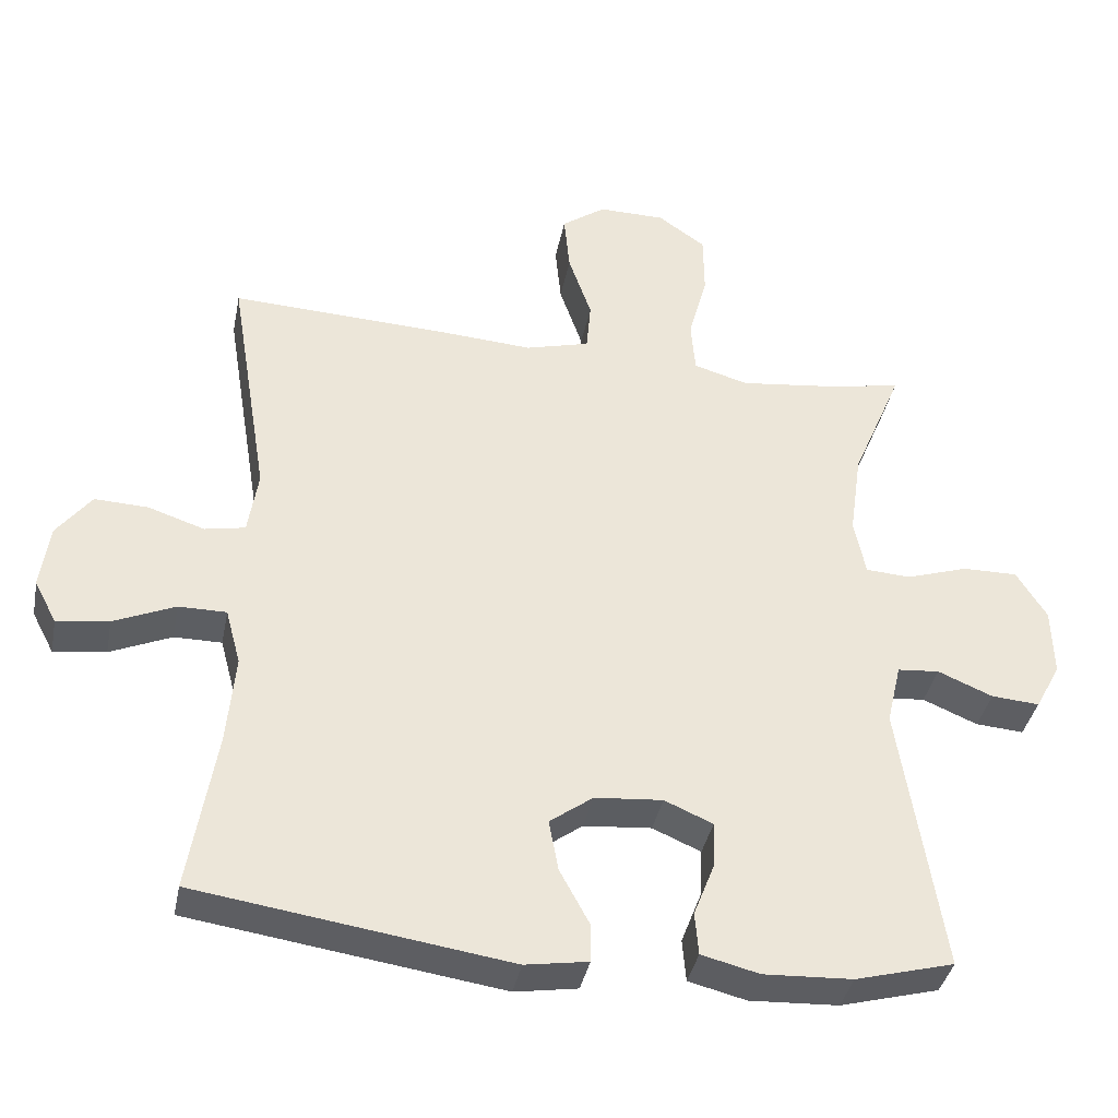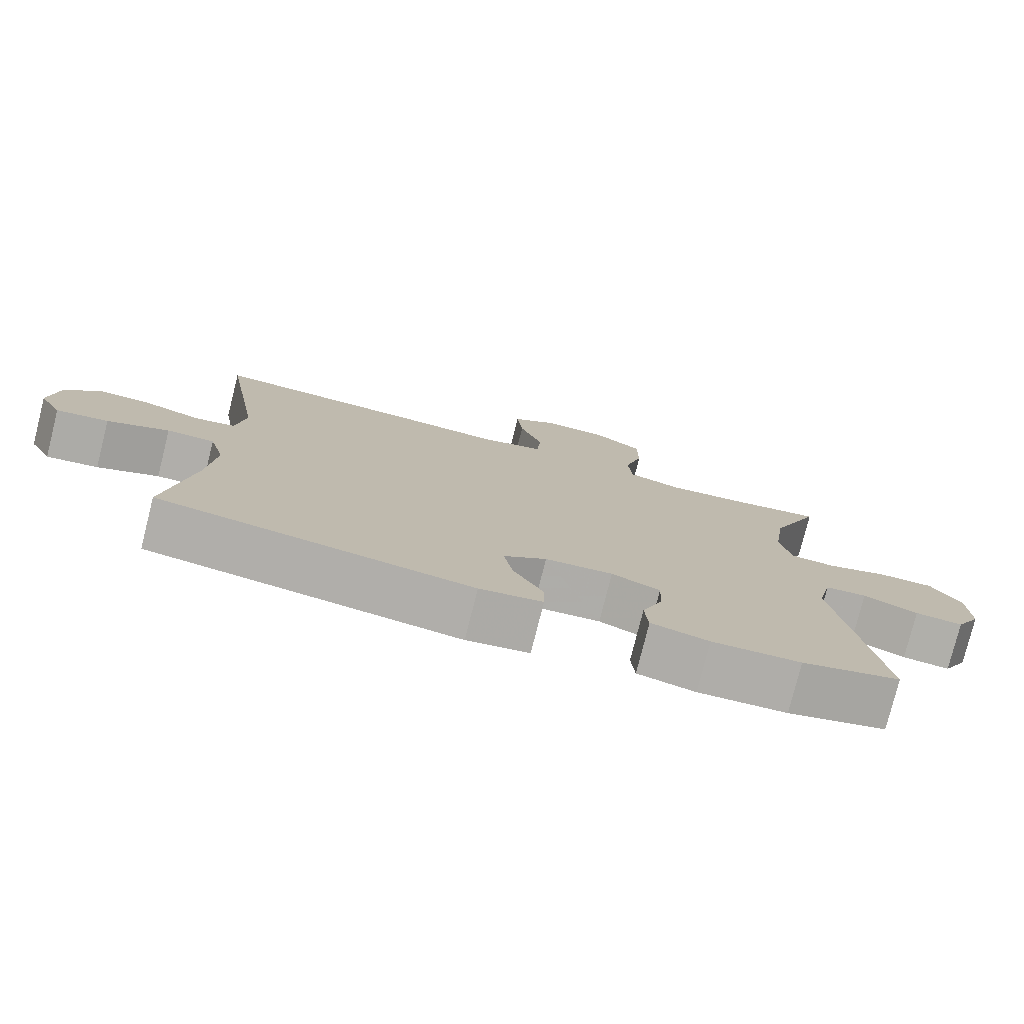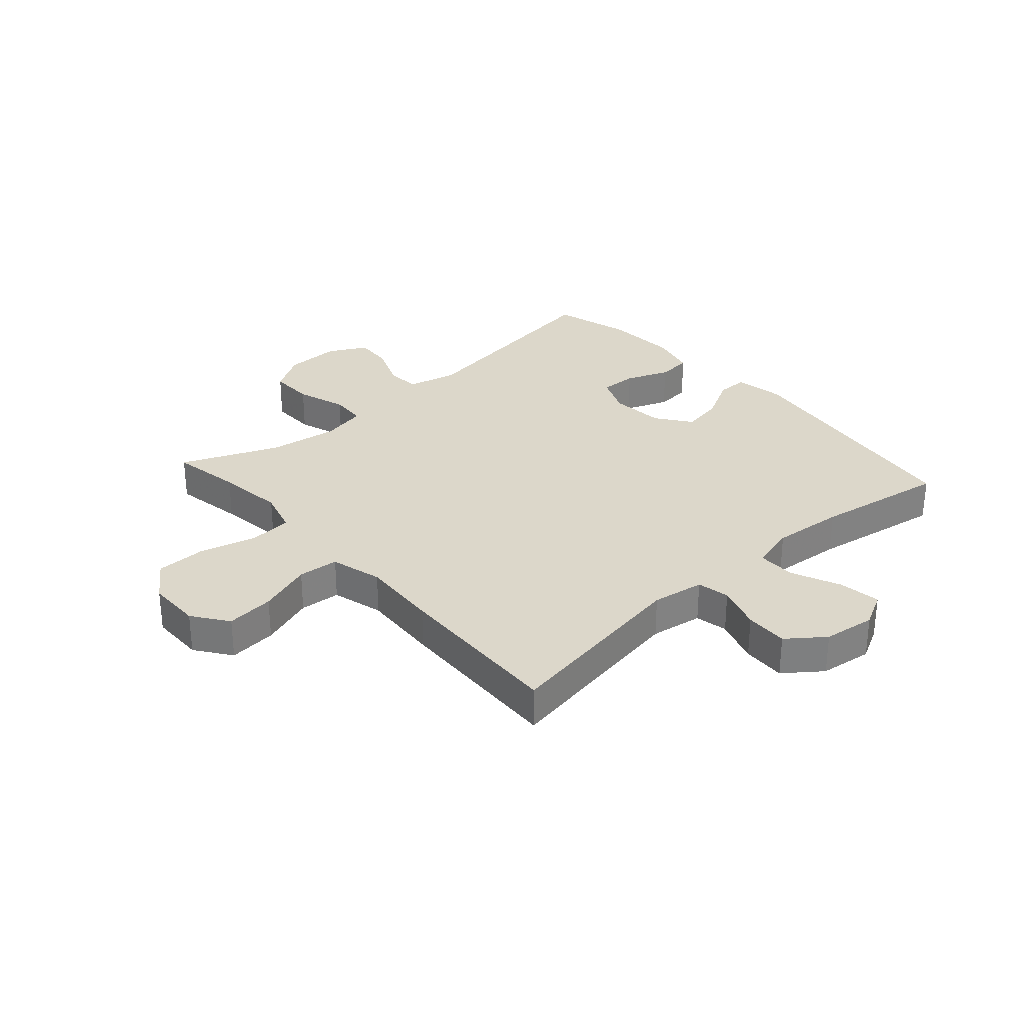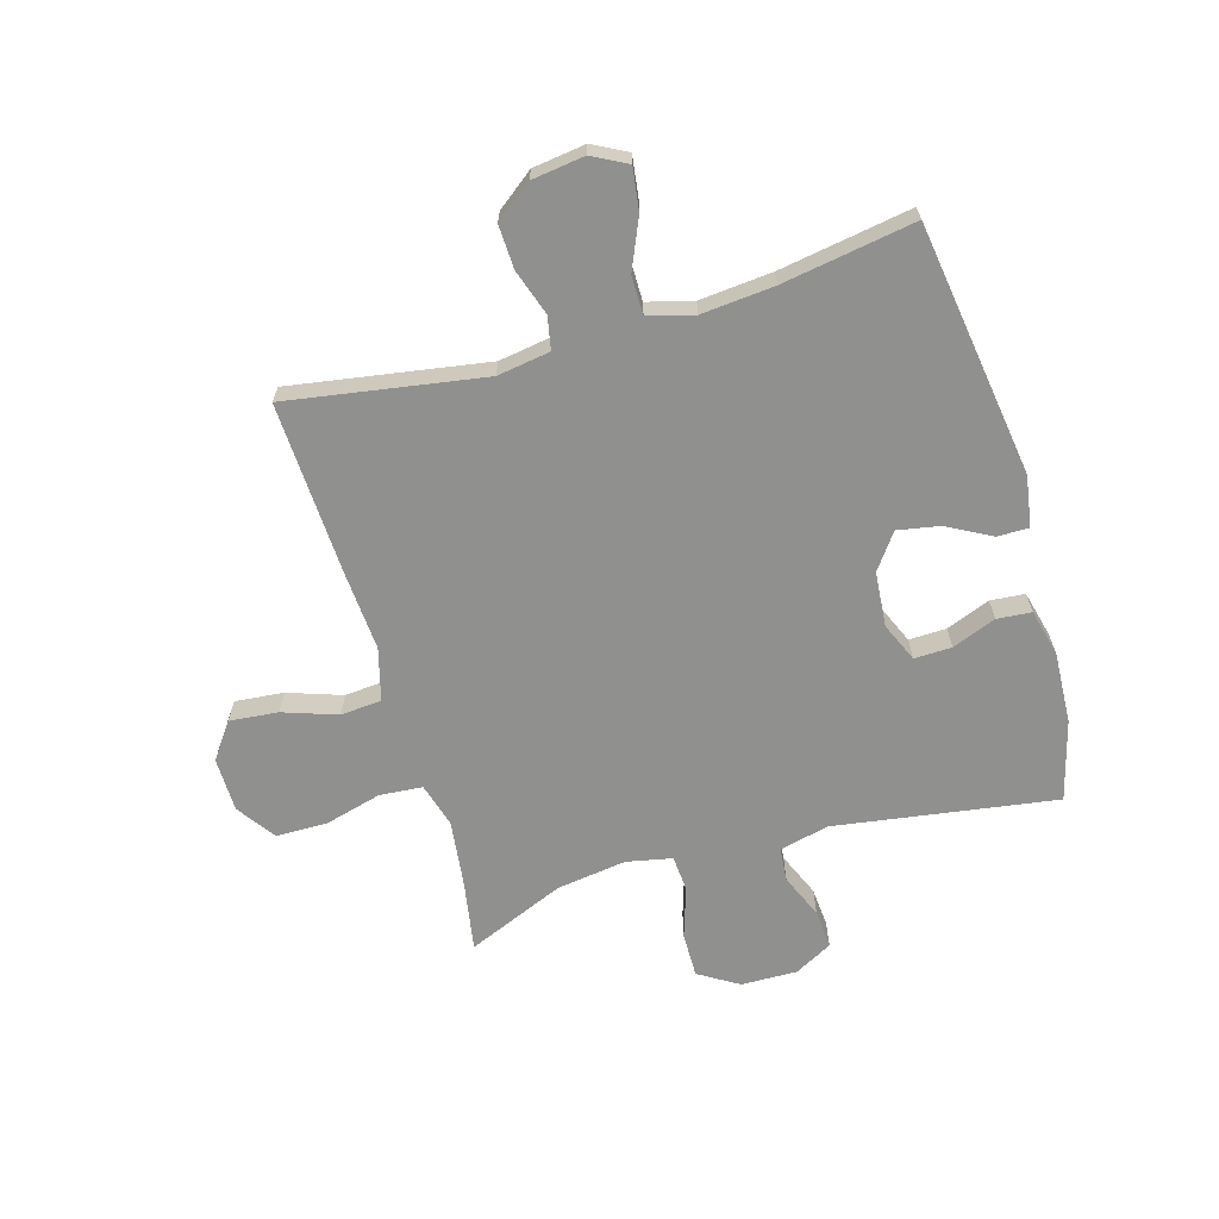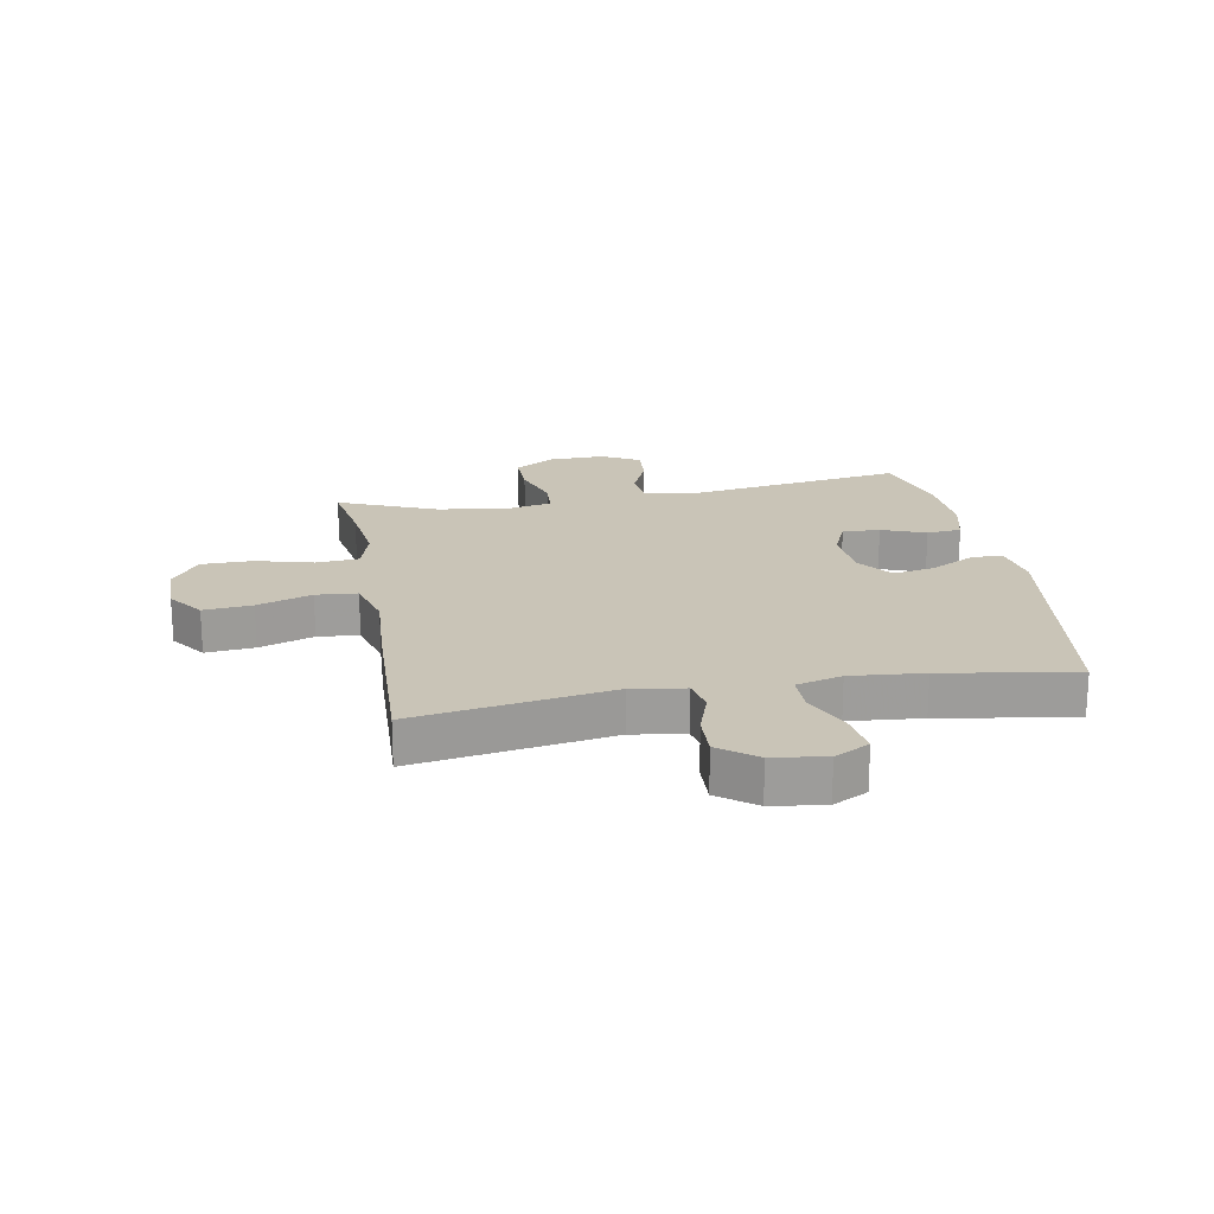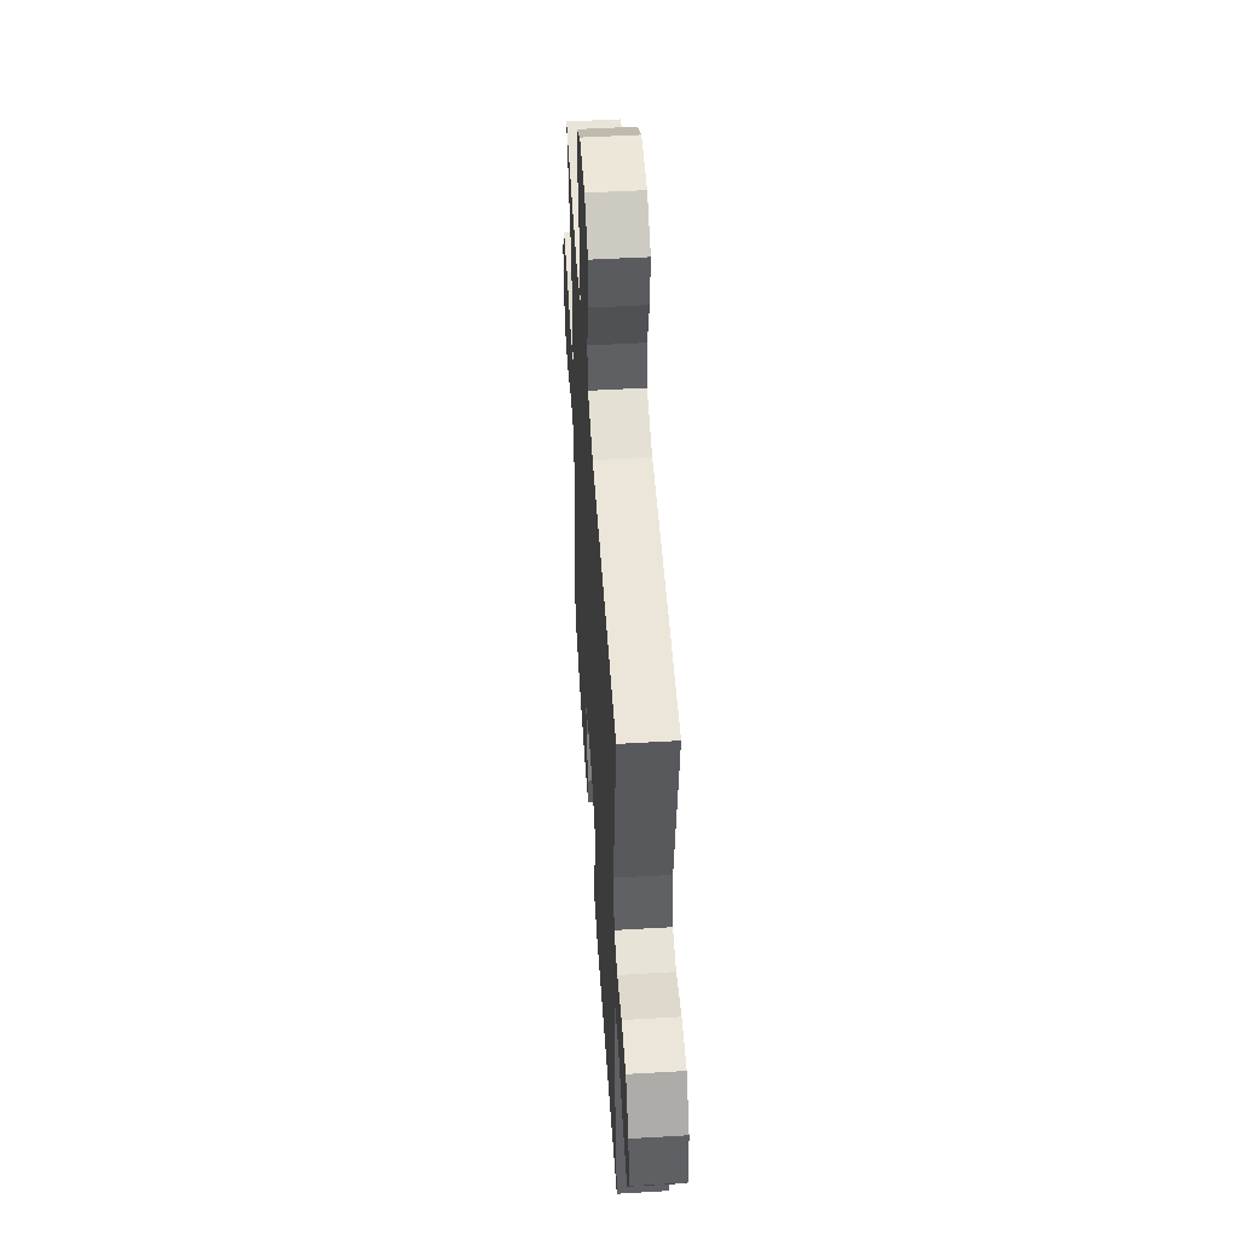
<metadata>
{"format":"obj","ext":"obj","renderer":"f3d","projection":"perspective","resolution":1024,"background":"white","views":[{"elev":-38.1,"azim":168.9,"up":"+Z"},{"elev":-77.8,"azim":165.9,"up":"+Z"},{"elev":30.7,"azim":48.3,"up":"+Y"},{"elev":-65.5,"azim":106.3,"up":"+Y"},{"elev":20.0,"azim":79.8,"up":"+Y"},{"elev":50.8,"azim":86.3,"up":"+Z"}]}
</metadata>
<code>
v -0.5 0.07 0.5
v -0.379 0.07 0.479
v -0.264 0.07 0.465
v -0.188 0.07 0.487
v -0.182 0.07 0.56
v -0.208 0.07 0.658
v -0.207 0.07 0.745
v -0.141 0.07 0.791
v -0.048 0.07 0.792
v 0.013 0.07 0.748
v 0.005 0.07 0.665
v -0.027 0.07 0.572
v -0.021 0.07 0.502
v 0.068 0.07 0.478
v 0.203 0.07 0.487
v 0.5 0.07 0.5
v 0.445 0.07 0.165
v 0.459 0.07 0.075
v 0.515 0.07 0.064
v 0.593 0.07 0.09
v 0.667 0.07 0.093
v 0.715 0.07 0.03
v 0.727 0.07 -0.06
v 0.696 0.07 -0.119
v 0.624 0.07 -0.109
v 0.539 0.07 -0.072
v 0.473 0.07 -0.072
v 0.452 0.07 -0.15
v 0.463 0.07 -0.274
v 0.5 0.07 -0.5
v 0.068 0.07 -0.563
v -0.019 0.07 -0.549
v -0.019 0.07 -0.495
v 0.022 0.07 -0.419
v 0.035 0.07 -0.348
v -0.025 0.07 -0.304
v -0.119 0.07 -0.296
v -0.186 0.07 -0.325
v -0.184 0.07 -0.389
v -0.155 0.07 -0.464
v -0.16 0.07 -0.523
v -0.24 0.07 -0.543
v -0.363 0.07 -0.537
v -0.5 0.07 -0.5
v -0.442 0.07 -0.122
v -0.462 0.07 -0.037
v -0.52 0.07 -0.032
v -0.596 0.07 -0.064
v -0.663 0.07 -0.069
v -0.698 0.07 -0.004
v -0.696 0.07 0.092
v -0.654 0.07 0.16
v -0.577 0.07 0.159
v -0.491 0.07 0.131
v -0.429 0.07 0.135
v -0.413 0.07 0.213
v -0.43 0.07 0.333
v -0.5 0 0.5
v -0.379 0 0.479
v -0.264 0 0.465
v -0.188 0 0.487
v -0.182 0 0.56
v -0.208 0 0.658
v -0.207 0 0.745
v -0.141 0 0.791
v -0.048 0 0.792
v 0.013 0 0.748
v 0.005 0 0.665
v -0.027 0 0.572
v -0.021 0 0.502
v 0.068 0 0.478
v 0.203 0 0.487
v 0.5 0 0.5
v 0.445 0 0.165
v 0.459 0 0.075
v 0.515 0 0.064
v 0.593 0 0.09
v 0.667 0 0.093
v 0.715 0 0.03
v 0.727 0 -0.06
v 0.696 0 -0.119
v 0.624 0 -0.109
v 0.539 0 -0.072
v 0.473 0 -0.072
v 0.452 0 -0.15
v 0.463 0 -0.274
v 0.5 0 -0.5
v 0.068 0 -0.563
v -0.019 0 -0.549
v -0.019 0 -0.495
v 0.022 0 -0.419
v 0.035 0 -0.348
v -0.025 0 -0.304
v -0.119 0 -0.296
v -0.186 0 -0.325
v -0.184 0 -0.389
v -0.155 0 -0.464
v -0.16 0 -0.523
v -0.24 0 -0.543
v -0.363 0 -0.537
v -0.5 0 -0.5
v -0.442 0 -0.122
v -0.462 0 -0.037
v -0.52 0 -0.032
v -0.596 0 -0.064
v -0.663 0 -0.069
v -0.698 0 -0.004
v -0.696 0 0.092
v -0.654 0 0.16
v -0.577 0 0.159
v -0.491 0 0.131
v -0.429 0 0.135
v -0.413 0 0.213
v -0.43 0 0.333
f 51 52 53 54
f 51 54 55
f 50 51 55
f 47 48 49 50
f 46 47 50 55
f 45 46 55 56
f 43 44 45
f 42 43 45 56
f 39 40 41 42
f 38 39 42 56
f 31 32 33 34
f 29 30 31 34
f 28 29 34 35
f 27 28 35 36
f 23 24 25 26
f 23 26 27
f 22 23 27
f 19 20 21 22
f 19 22 27
f 18 19 27 36
f 14 15 16 17
f 13 14 17 18
f 9 10 11 12
f 9 12 13
f 8 9 13
f 5 6 7 8
f 4 5 8 13
f 3 4 13 18
f 57 1 2
f 37 38 56 57
f 18 36 37 57
f 2 3 18 57
f 111 110 109 108
f 112 111 108
f 112 108 107
f 107 106 105 104
f 112 107 104 103
f 113 112 103 102
f 102 101 100
f 113 102 100 99
f 99 98 97 96
f 113 99 96 95
f 91 90 89 88
f 91 88 87 86
f 92 91 86 85
f 93 92 85 84
f 83 82 81 80
f 84 83 80
f 84 80 79
f 79 78 77 76
f 84 79 76
f 93 84 76 75
f 74 73 72 71
f 75 74 71 70
f 69 68 67 66
f 70 69 66
f 70 66 65
f 65 64 63 62
f 70 65 62 61
f 75 70 61 60
f 59 58 114
f 114 113 95 94
f 114 94 93 75
f 114 75 60 59
f 1 58 59 2
f 2 59 60 3
f 3 60 61 4
f 4 61 62 5
f 5 62 63 6
f 6 63 64 7
f 7 64 65 8
f 8 65 66 9
f 9 66 67 10
f 10 67 68 11
f 11 68 69 12
f 12 69 70 13
f 13 70 71 14
f 14 71 72 15
f 15 72 73 16
f 16 73 74 17
f 17 74 75 18
f 18 75 76 19
f 19 76 77 20
f 20 77 78 21
f 21 78 79 22
f 22 79 80 23
f 23 80 81 24
f 24 81 82 25
f 25 82 83 26
f 26 83 84 27
f 27 84 85 28
f 28 85 86 29
f 29 86 87 30
f 30 87 88 31
f 31 88 89 32
f 32 89 90 33
f 33 90 91 34
f 34 91 92 35
f 35 92 93 36
f 36 93 94 37
f 37 94 95 38
f 38 95 96 39
f 39 96 97 40
f 40 97 98 41
f 41 98 99 42
f 42 99 100 43
f 43 100 101 44
f 44 101 102 45
f 45 102 103 46
f 46 103 104 47
f 47 104 105 48
f 48 105 106 49
f 49 106 107 50
f 50 107 108 51
f 51 108 109 52
f 52 109 110 53
f 53 110 111 54
f 54 111 112 55
f 55 112 113 56
f 56 113 114 57
f 57 114 58 1

</code>
